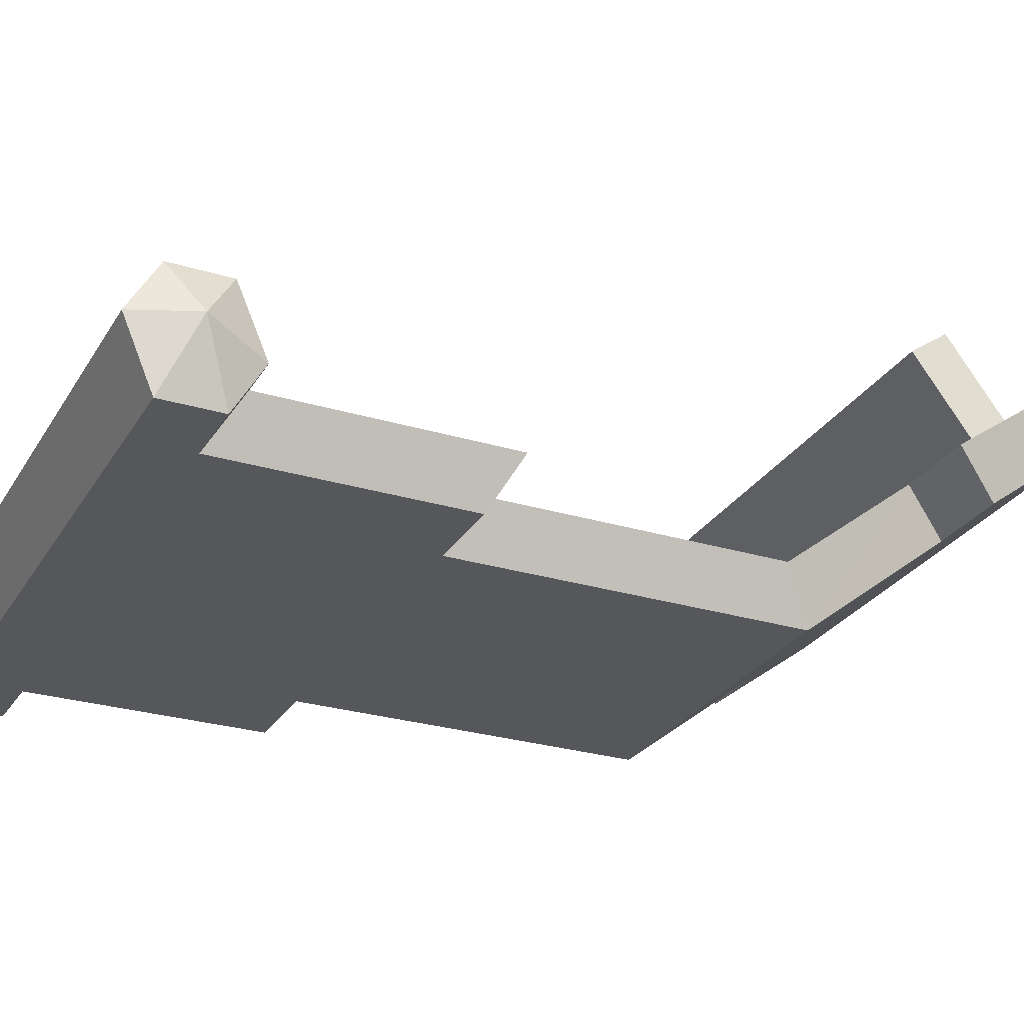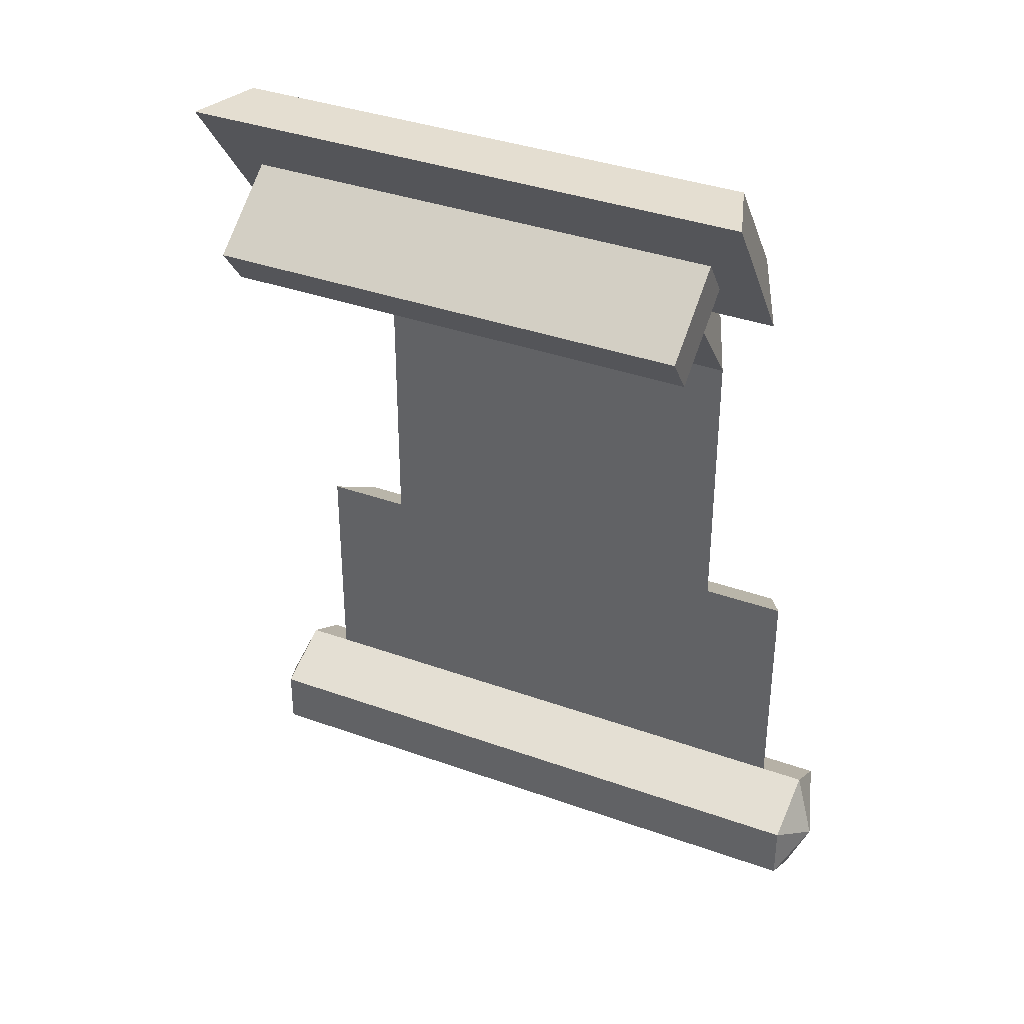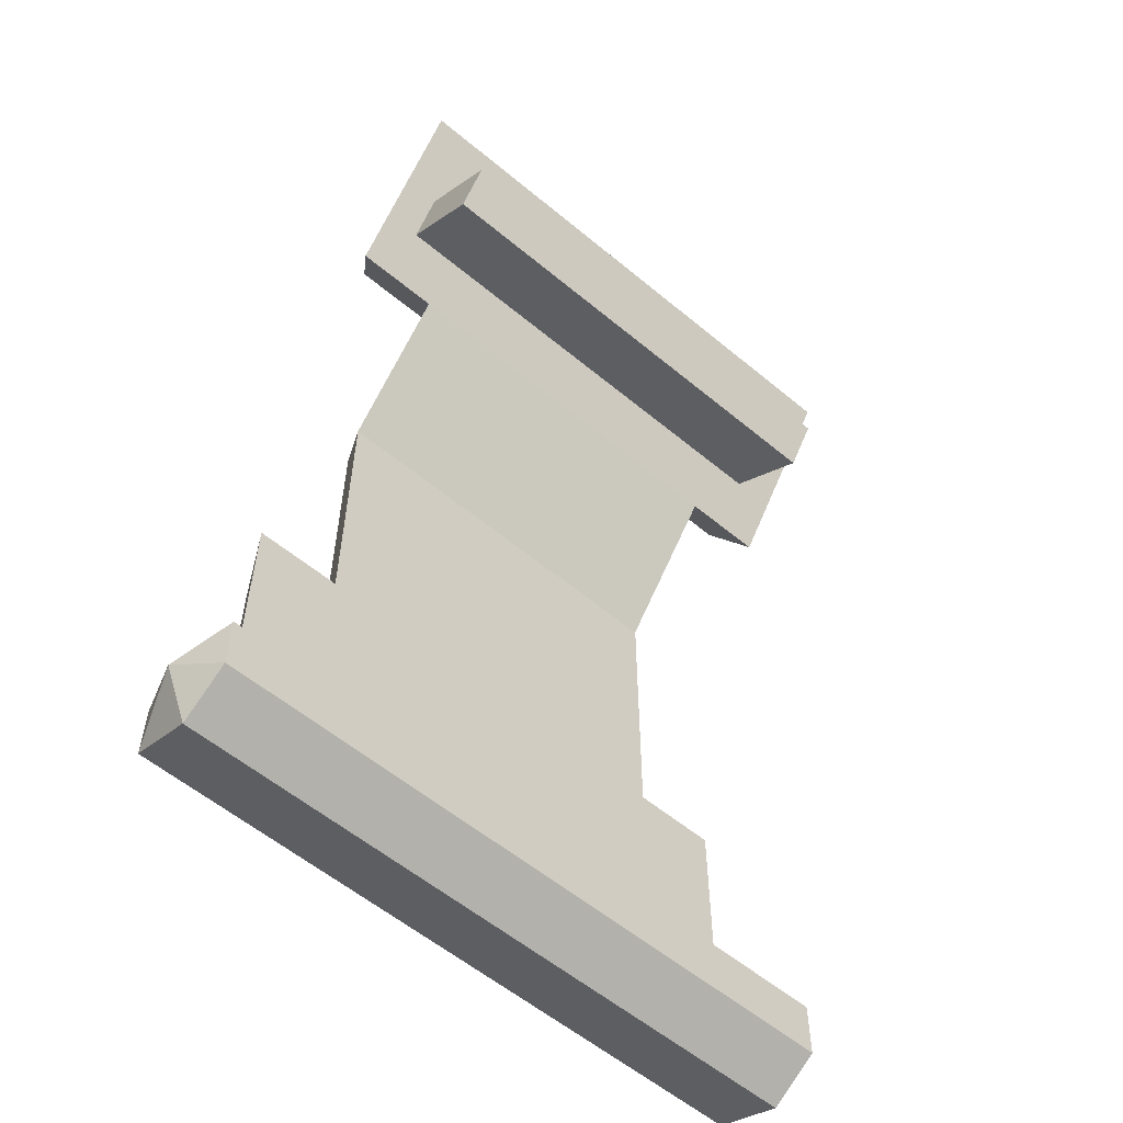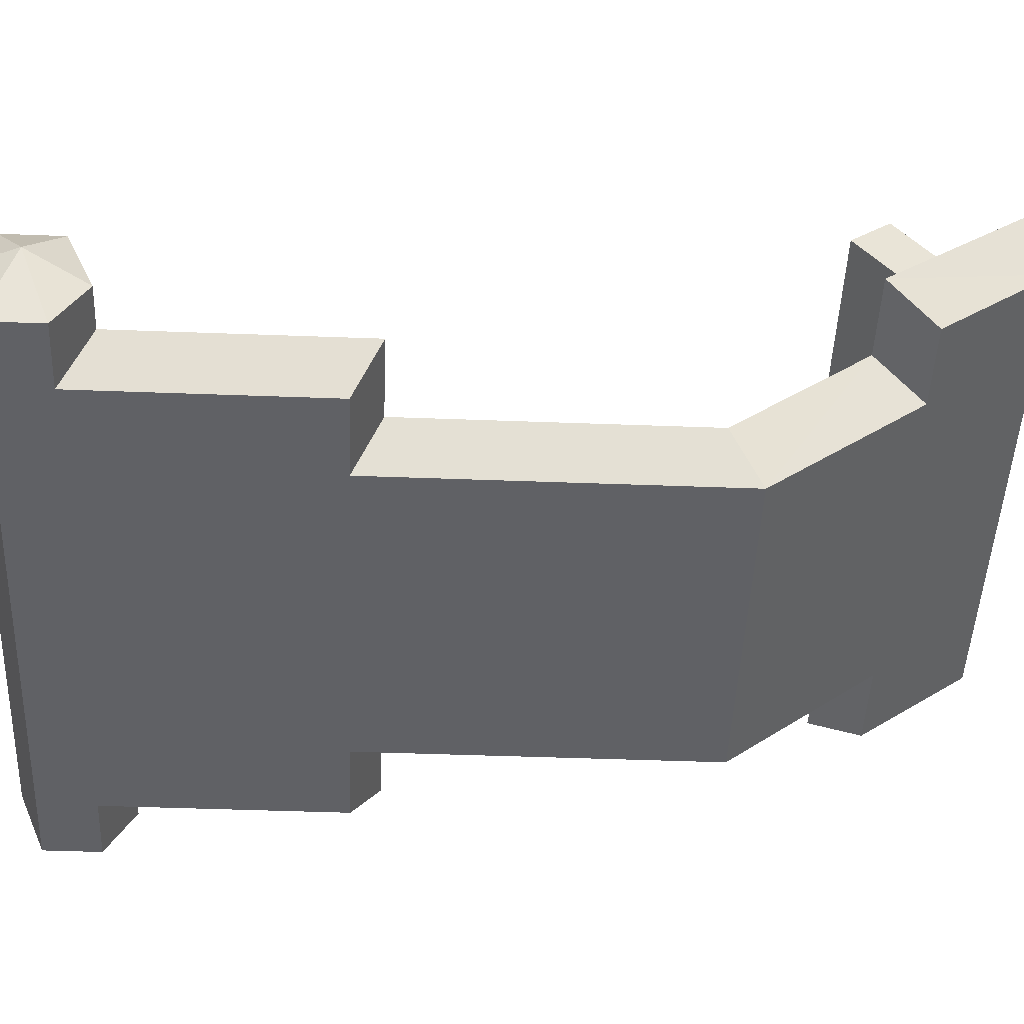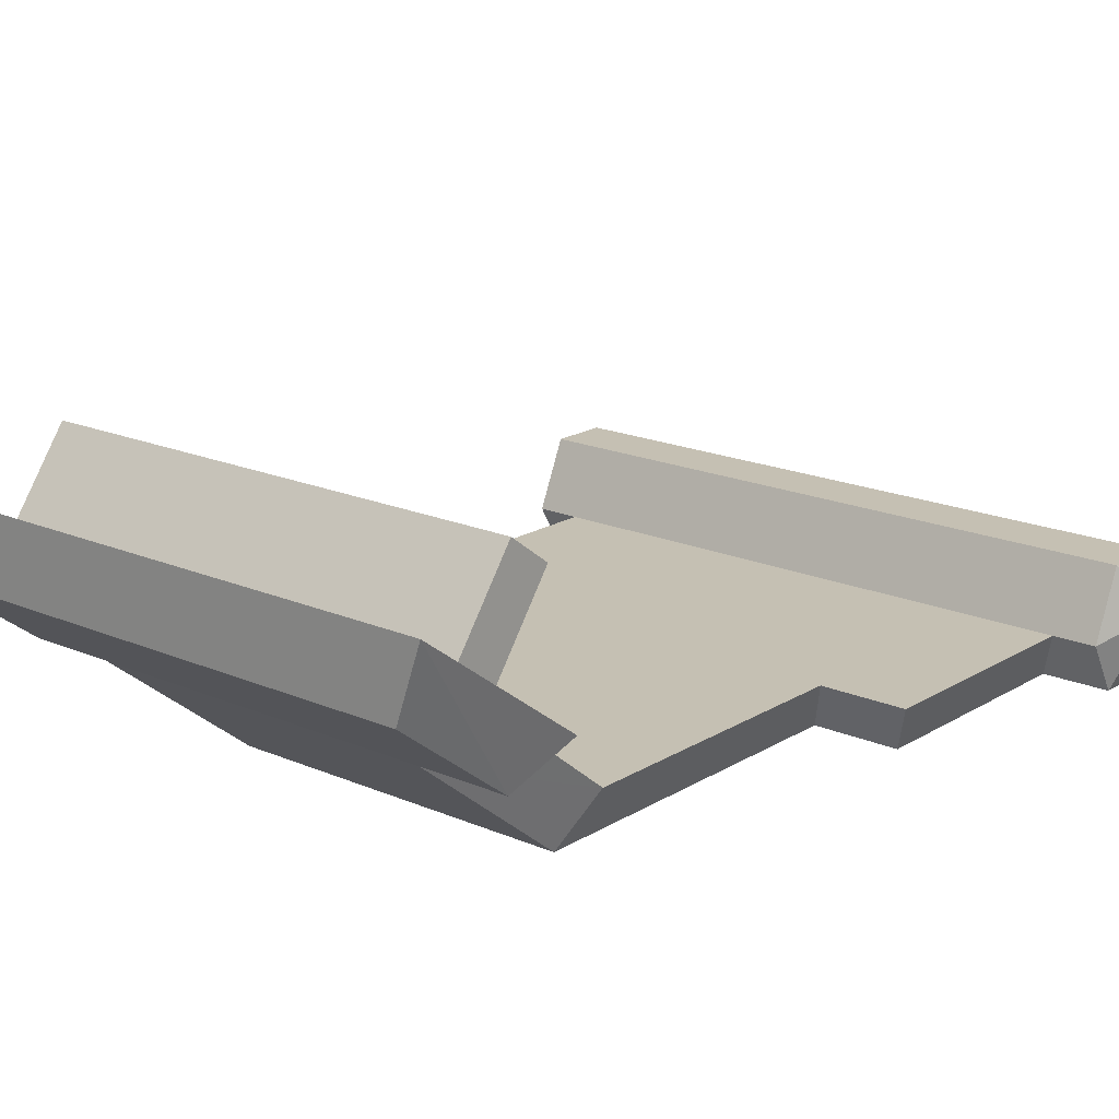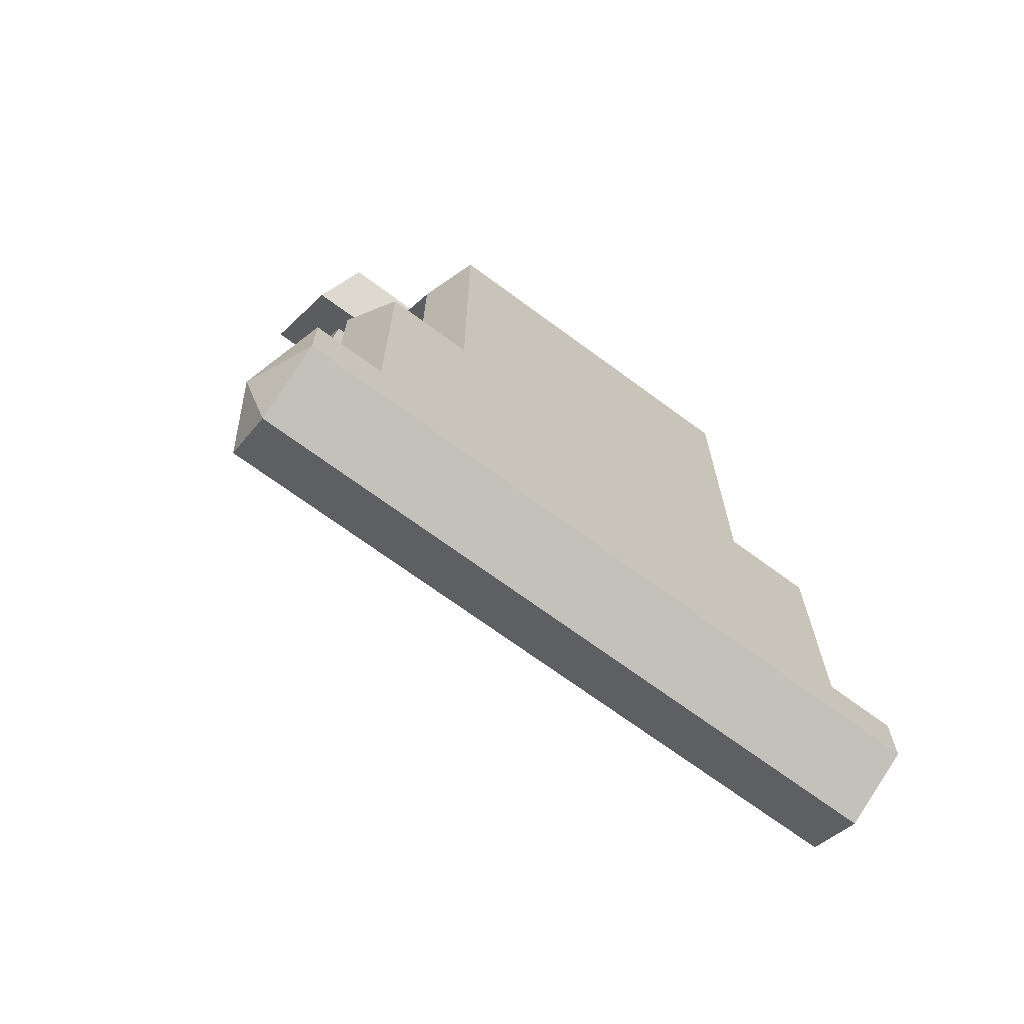
<metadata>
{"format":"obj","ext":"obj","renderer":"f3d","projection":"perspective","resolution":1024,"background":"white","views":[{"elev":-27.2,"azim":64.9,"up":"+Z"},{"elev":36.3,"azim":25.2,"up":"+Y"},{"elev":-57.6,"azim":-40.8,"up":"+Y"},{"elev":-48.1,"azim":87.6,"up":"+Z"},{"elev":18.1,"azim":-139.8,"up":"+Z"},{"elev":-69.6,"azim":143.5,"up":"+Y"}]}
</metadata>
<code>
g chest_shop1_lockpad_mesh
v -0.012 -0.01443 -0.03383
v 0 0 2.884e-08
v -0.012 0.01443 -0.03383
v -0.012 -0.02886 2.884e-08
v 0 0 2.884e-08
v -0.012 -0.01443 0.02499
v 0 0 2.884e-08
v -0.012 0.01443 0.02499
v 0 0 2.884e-08
v -0.01168 0.02886 -0.008838
v 0 0 2.884e-08
v -0.012 0.01443 0.02499
v -0.012 0.01443 -0.03383
v 0 0 2.884e-08
v -0.3313 0.01443 -0.03383
v -0.3432 0 2.884e-08
v -0.3313 -0.01443 -0.03383
v -0.3432 0 2.884e-08
v -0.3313 -0.02886 2.884e-08
v -0.3432 0 2.884e-08
v -0.3313 -0.01443 0.02499
v -0.3432 0 2.884e-08
v -0.3313 0.01443 0.02499
v -0.3313 0.01443 0.02499
v -0.3432 0 2.884e-08
v -0.3314 0.02886 -0.008838
v -0.3432 0 2.884e-08
v -0.3313 0.01443 -0.03383
v -0.2555 0.1332 -0.03383
v -0.2979 0.1332 -0.03383
v -0.2979 0.01443 -0.03383
v -0.04541 0.01443 -0.03383
v -0.04541 0.1332 -0.03383
v -0.08669 0.1332 -0.03383
v -0.0453 0.3817 0.02548
v -0.0453 0.4374 0.06743
v -0.08669 0.3817 0.02548
v -0.2555 0.3817 0.02548
v -0.298 0.4374 0.06743
v -0.298 0.3817 0.02548
v -0.03357 0.02886 -0.008838
v -0.03357 0.1465 -0.008838
v -0.04541 0.1332 -0.03383
v -0.04541 0.01443 -0.03383
v -0.2979 0.01443 -0.03383
v -0.2979 0.1332 -0.03383
v -0.3098 0.1465 -0.008838
v -0.3098 0.02886 -0.008838
v -0.03357 0.3581 0.0441
v -0.03357 0.4373 0.1017
v -0.0453 0.4374 0.06743
v -0.0453 0.3817 0.02548
v -0.298 0.3817 0.02548
v -0.298 0.4374 0.06743
v -0.3098 0.4373 0.1017
v -0.3098 0.3581 0.0441
v -0.267 0.3581 0.0441
v -0.3098 0.3581 0.0441
v -0.3098 0.4373 0.1017
v -0.07515 0.3581 0.0441
v -0.03357 0.4373 0.1017
v -0.03357 0.3581 0.0441
v -0.07515 0.2914 -0.008838
v -0.267 0.2914 -0.008838
v -0.03357 0.4373 0.1017
v -0.3098 0.4373 0.1017
v -0.298 0.4374 0.06743
v -0.0453 0.4374 0.06743
v -0.08669 0.3069 -0.03383
v -0.2555 0.3069 -0.03383
v -0.2555 0.1332 -0.03383
v -0.08669 0.1332 -0.03383
v -0.08669 0.3817 0.02548
v -0.2555 0.3069 -0.03383
v -0.08669 0.3069 -0.03383
v -0.2555 0.3817 0.02548
v -0.0453 0.4374 0.06743
v -0.298 0.4374 0.06743
v -0.267 0.2914 -0.008838
v -0.07515 0.2914 -0.008838
v -0.07515 0.1465 -0.008838
v -0.267 0.1465 -0.008838
v -0.03357 0.02886 -0.008838
v -0.03357 0.1465 -0.008838
v -0.3098 0.02886 -0.008838
v -0.3098 0.1465 -0.008838
v -0.2555 0.1332 -0.03383
v -0.267 0.1465 -0.008838
v -0.3098 0.1465 -0.008838
v -0.2979 0.1332 -0.03383
v -0.2555 0.3069 -0.03383
v -0.267 0.1465 -0.008838
v -0.2555 0.1332 -0.03383
v -0.267 0.2914 -0.008838
v -0.2555 0.3817 0.02548
v -0.267 0.3581 0.0441
v -0.298 0.3817 0.02548
v -0.3098 0.3581 0.0441
v -0.267 0.3581 0.0441
v -0.2555 0.3817 0.02548
v -0.08669 0.3817 0.02548
v -0.07515 0.3581 0.0441
v -0.03357 0.3581 0.0441
v -0.0453 0.3817 0.02548
v -0.07515 0.3581 0.0441
v -0.08669 0.3817 0.02548
v -0.08669 0.3069 -0.03383
v -0.07515 0.2914 -0.008838
v -0.08669 0.1332 -0.03383
v -0.07515 0.1465 -0.008838
v -0.07515 0.1465 -0.008838
v -0.08669 0.1332 -0.03383
v -0.04541 0.1332 -0.03383
v -0.03357 0.1465 -0.008838
v -0.08669 0.1332 -0.03383
v -0.2555 0.1332 -0.03383
v -0.2979 0.01443 -0.03383
v -0.04541 0.01443 -0.03383
v -0.2979 -0.01443 -0.03383
v -0.3313 -0.01443 -0.03383
v -0.3313 0.01443 -0.03383
v -0.3313 -0.02886 2.884e-08
v -0.3098 0.02886 -0.008838
v -0.3314 0.02886 -0.008838
v -0.2979 -0.02886 2.884e-08
v -0.04541 -0.01443 -0.03383
v -0.04541 -0.02886 2.884e-08
v -0.012 -0.01443 -0.03383
v -0.012 -0.02886 2.884e-08
v -0.012 0.01443 -0.03383
v -0.01168 0.02886 -0.008838
v -0.03357 0.02886 -0.008838
v -0.04541 0.01443 0.02499
v -0.012 0.01443 0.02499
v -0.01168 0.02886 -0.008838
v -0.012 -0.01443 0.02499
v -0.2979 0.01443 0.02499
v -0.3314 0.02886 -0.008838
v -0.3313 0.01443 0.02499
v -0.04541 -0.01443 0.02499
v -0.012 -0.02886 2.884e-08
v -0.04541 -0.02886 2.884e-08
v -0.2979 -0.01443 0.02499
v -0.3313 -0.01443 0.02499
v -0.2979 -0.02886 2.884e-08
v -0.3313 -0.02886 2.884e-08
v -0.2913 0.3521 0.1024
v -0.2913 0.3716 0.1166
v -0.05565 0.3716 0.1166
v -0.05565 0.3521 0.1024
v -0.2913 0.3716 0.1166
v -0.2913 0.4023 0.07467
v -0.05565 0.4023 0.07467
v -0.05565 0.3716 0.1166
v -0.2913 0.3828 0.06043
v -0.2913 0.3521 0.1024
v -0.05565 0.3521 0.1024
v -0.05565 0.3828 0.06043
v -0.05565 0.3521 0.1024
v -0.05565 0.3716 0.1166
v -0.05565 0.4023 0.07467
v -0.05565 0.3828 0.06043
v -0.2913 0.3828 0.06043
v -0.2913 0.4023 0.07467
v -0.2913 0.3716 0.1166
v -0.2913 0.3521 0.1024
g chest_shop1_lockpad_mesh_0
f 3 2 1
f 1 5 4
f 4 7 6
f 6 9 8
f 12 11 10
f 10 14 13
f 17 16 15
f 19 18 17
f 21 20 19
f 23 22 21
f 26 25 24
f 28 27 26
f 31 30 29
f 34 33 32
f 37 36 35
f 40 39 38
f 43 42 41
f 44 43 41
f 47 46 45
f 48 47 45
f 51 50 49
f 52 51 49
f 55 54 53
f 56 55 53
f 59 58 57
f 59 57 60
f 61 59 60
f 62 61 60
f 63 60 57
f 64 63 57
f 67 66 65
f 68 67 65
f 71 70 69
f 72 71 69
f 75 74 73
f 74 76 73
f 73 76 77
f 76 78 77
f 81 80 79
f 82 81 79
f 81 82 83
f 84 81 83
f 82 85 83
f 82 86 85
f 89 88 87
f 90 89 87
f 93 92 91
f 92 94 91
f 91 94 95
f 94 96 95
f 99 98 97
f 100 99 97
f 103 102 101
f 104 103 101
f 107 106 105
f 108 107 105
f 109 107 108
f 110 109 108
f 113 112 111
f 114 113 111
f 117 116 115
f 118 117 115
f 119 117 118
f 119 120 117
f 120 121 117
f 122 120 119
f 117 121 123
f 121 124 123
f 125 122 119
f 125 119 126
f 126 119 118
f 127 125 126
f 126 128 127
f 128 129 127
f 130 128 126
f 118 130 126
f 131 130 118
f 132 131 118
f 132 123 133
f 133 134 132
f 134 135 132
f 136 134 133
f 123 137 133
f 123 138 137
f 138 139 137
f 140 136 133
f 133 137 140
f 141 136 140
f 142 141 140
f 137 139 143
f 137 143 140
f 140 143 142
f 139 144 143
f 143 145 142
f 143 144 145
f 144 146 145
f 149 148 147
f 150 149 147
f 153 152 151
f 154 153 151
f 157 156 155
f 158 157 155
f 161 160 159
f 162 161 159
f 165 164 163
f 166 165 163

</code>
